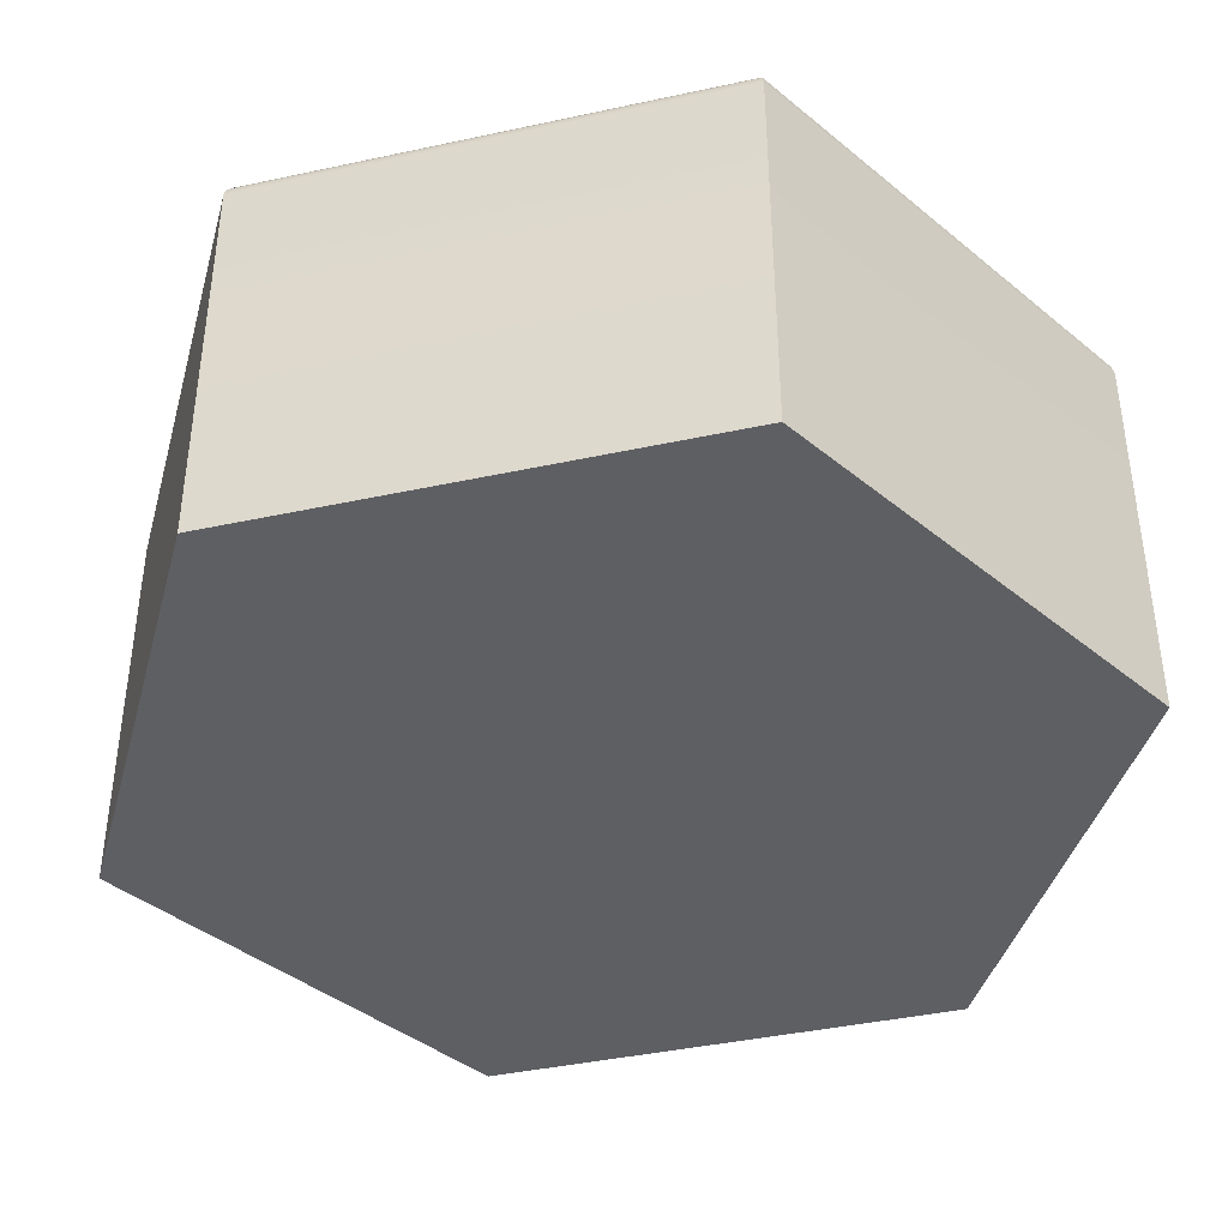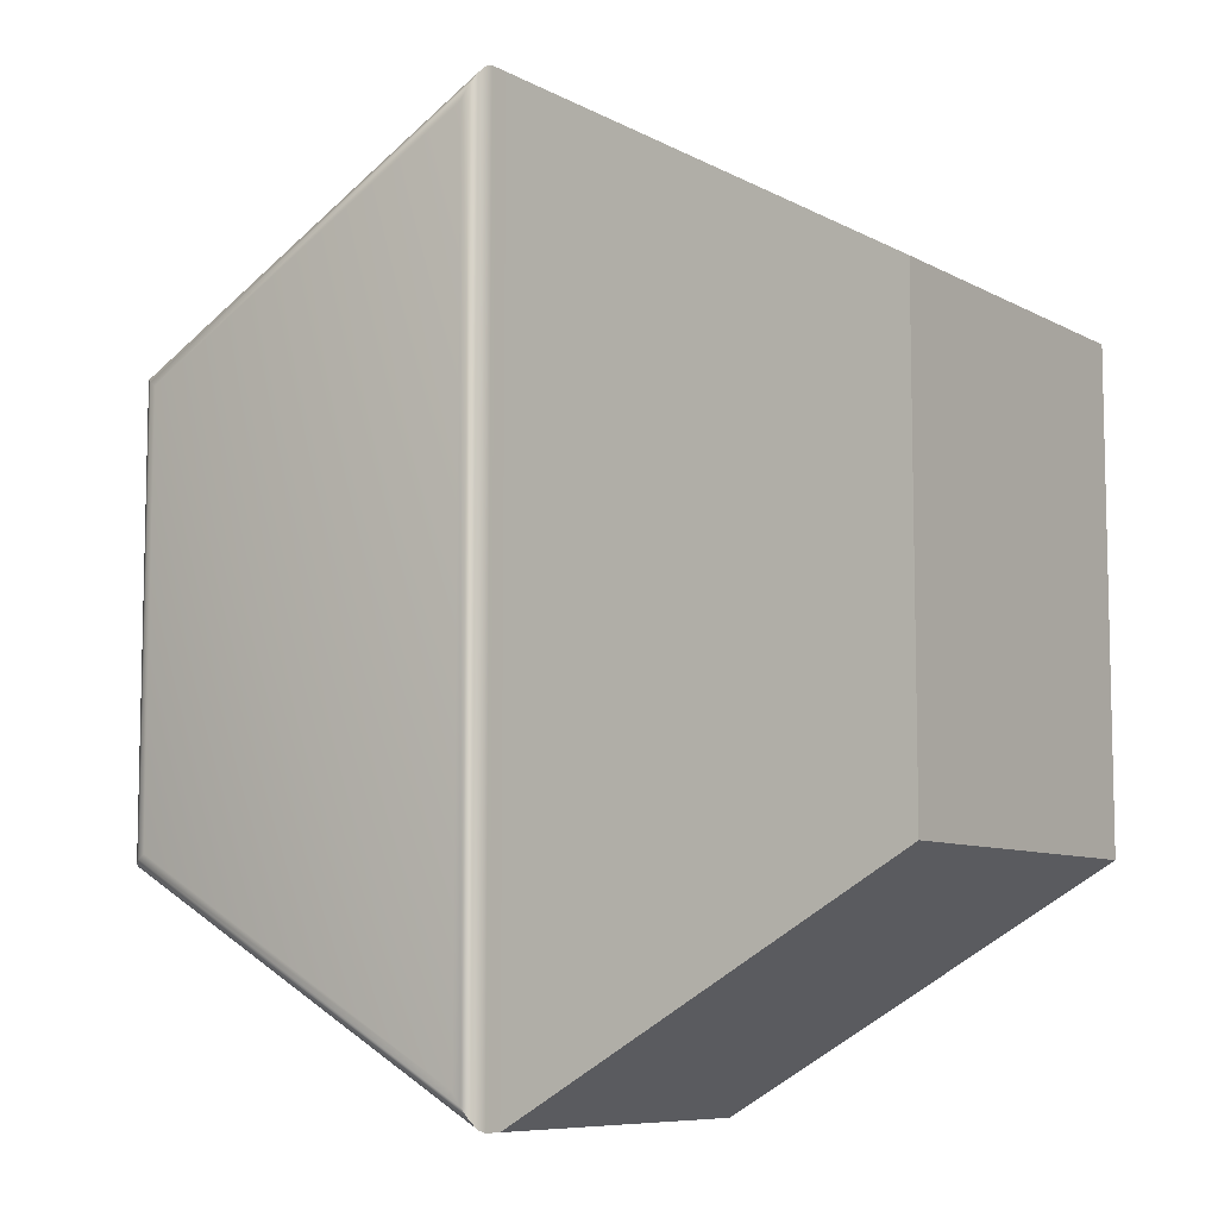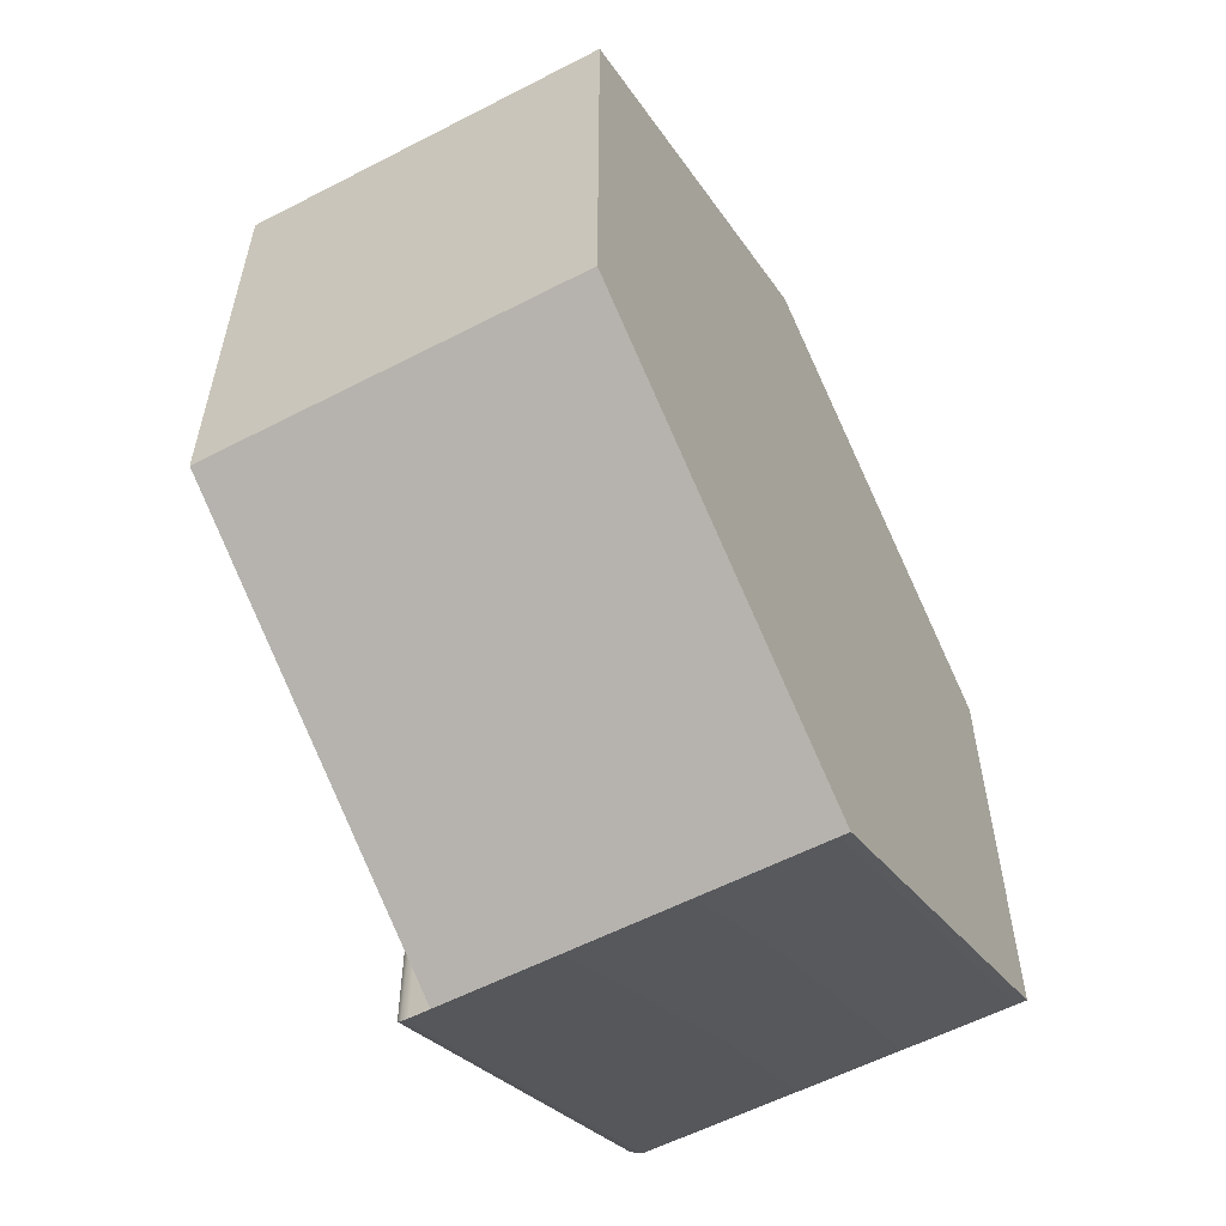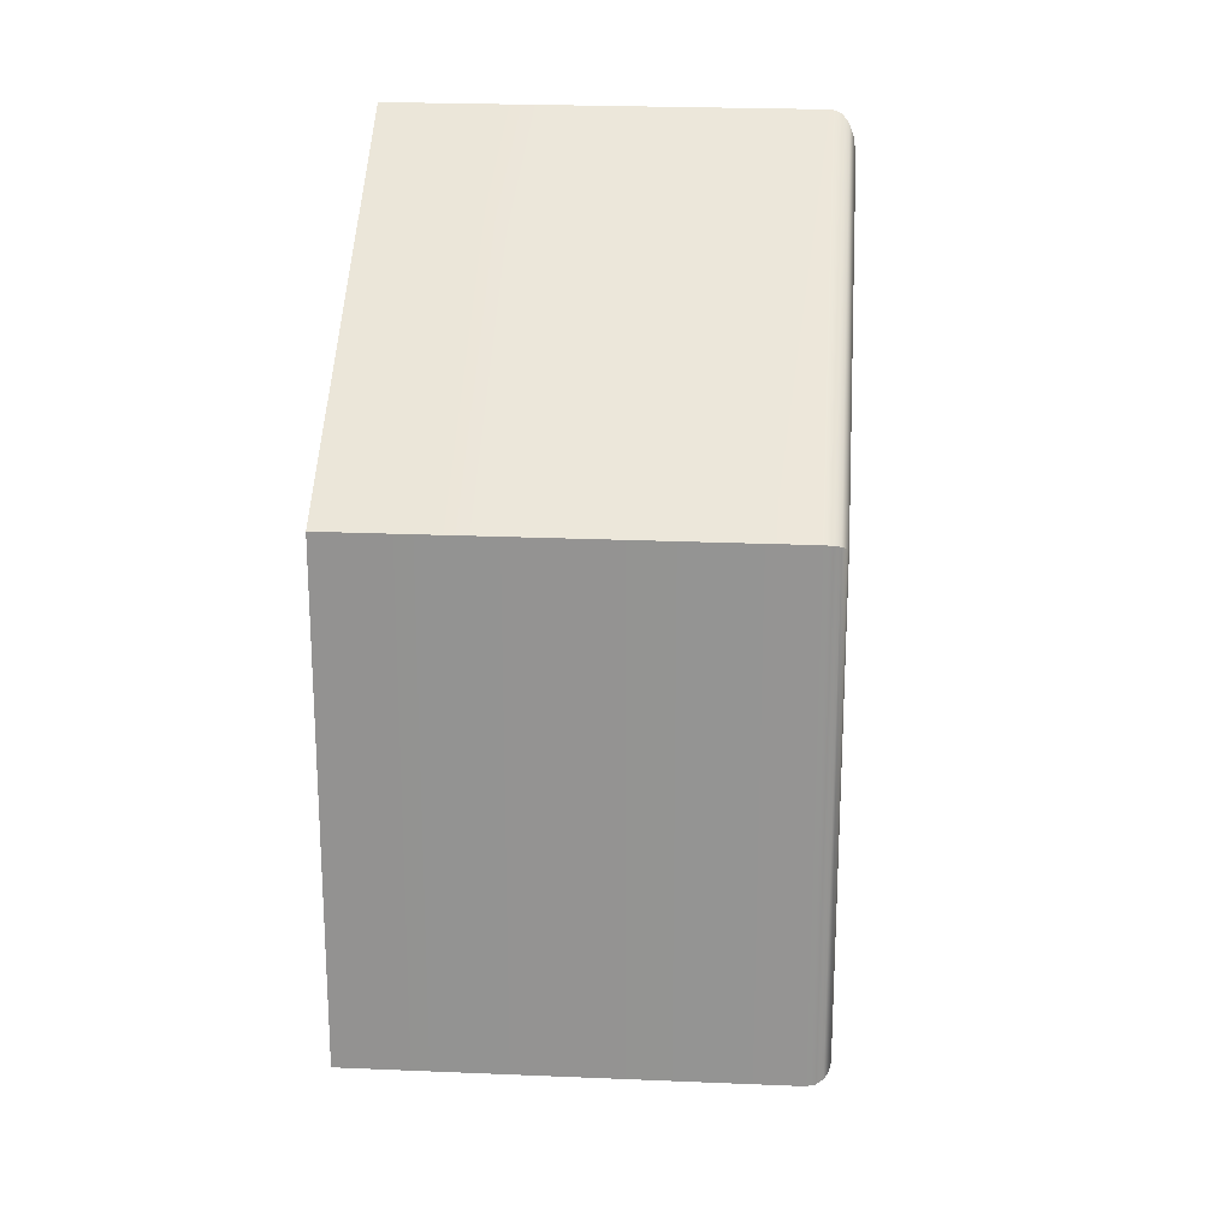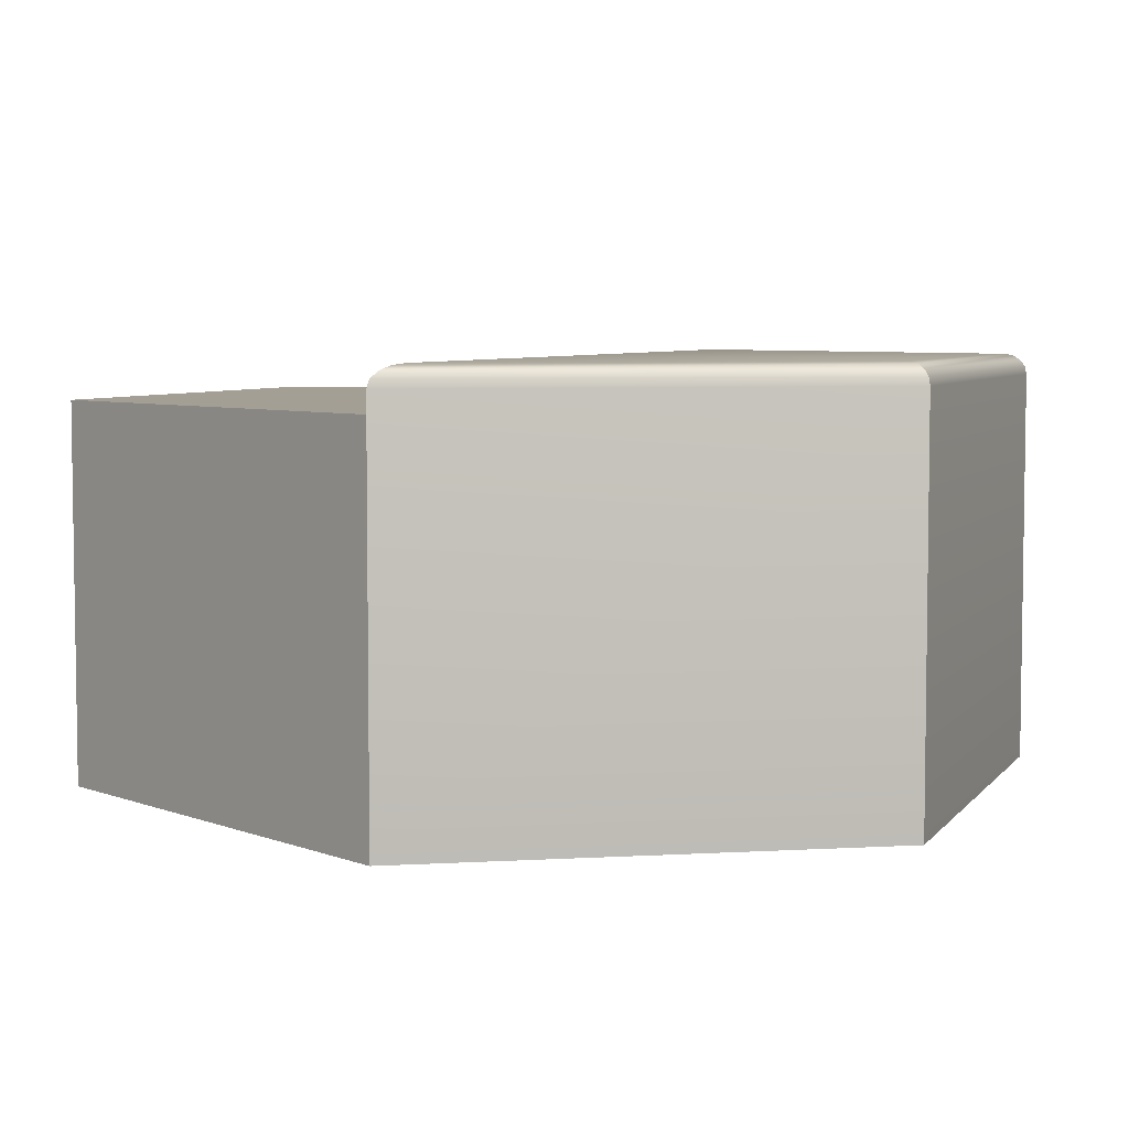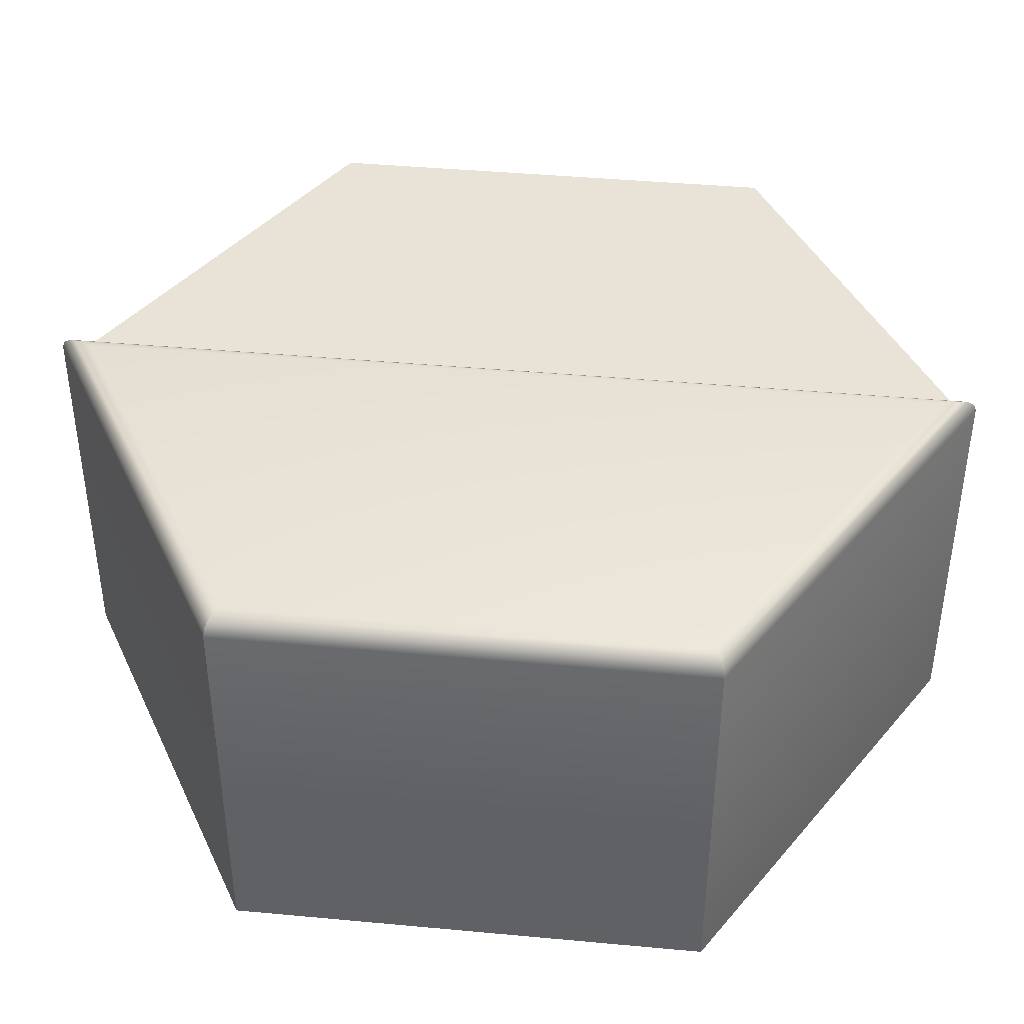
<metadata>
{"format":"obj","ext":"obj","renderer":"f3d","projection":"perspective","resolution":1024,"background":"white","views":[{"elev":-40.5,"azim":104.9,"up":"+Y"},{"elev":-8.2,"azim":-145.3,"up":"+Z"},{"elev":-58.3,"azim":-61.9,"up":"+Z"},{"elev":23.0,"azim":94.2,"up":"+Z"},{"elev":5.5,"azim":19.7,"up":"+Y"},{"elev":41.5,"azim":96.4,"up":"+Y"}]}
</metadata>
<code>
o hex_sand_waterB_Cylinder.636
v 0 0 -1.155
v 1 0 -0.5774
v 1 0 0.5774
v -0 0 1.155
v -0 0 1.155
v 0 0 -1.155
v -1 0 0.5774
v -1 0 -0.5774
v 0 0.9012 -1.155
v -0 0.9012 1.155
v -1 0.9012 0.5774
v -1 0.9012 -0.5774
v 0 0.9512 -1.155
v 0.05 1.001 -1.068
v 0.003806 0.9703 -1.148
v 0.01465 0.9865 -1.129
v 0.03087 0.9974 -1.101
v 0.95 1.001 -0.5485
v 1 0.9512 -0.5774
v 0.9691 0.9974 -0.5595
v 0.9854 0.9865 -0.5689
v 0.9962 0.9703 -0.5752
v 0.95 1.001 0.5485
v 1 0.9512 0.5774
v 0.9691 0.9974 0.5595
v 0.9854 0.9865 0.5689
v 0.9962 0.9703 0.5752
v 0.05 1.001 1.068
v -0 0.9512 1.155
v 0.03087 0.9974 1.101
v 0.01465 0.9865 1.129
v 0.003806 0.9703 1.148
f 2 19 24 3
f 4 3 24 29
f 1 4 29 13
f 14 28 23 18
f 14 18 20 17
f 17 20 21 16
f 16 21 22 15
f 15 22 19 13
f 18 23 25 20
f 20 25 26 21
f 21 26 27 22
f 22 27 24 19
f 23 28 30 25
f 25 30 31 26
f 26 31 32 27
f 27 32 29 24
f 13 29 32 15
f 15 32 31 16
f 16 31 30 17
f 17 30 28 14
f 1 13 19 2
f 1 2 3 4
f 10 9 12 11
f 6 8 12 9
f 7 5 10 11
f 8 7 11 12
f 8 6 5 7

</code>
